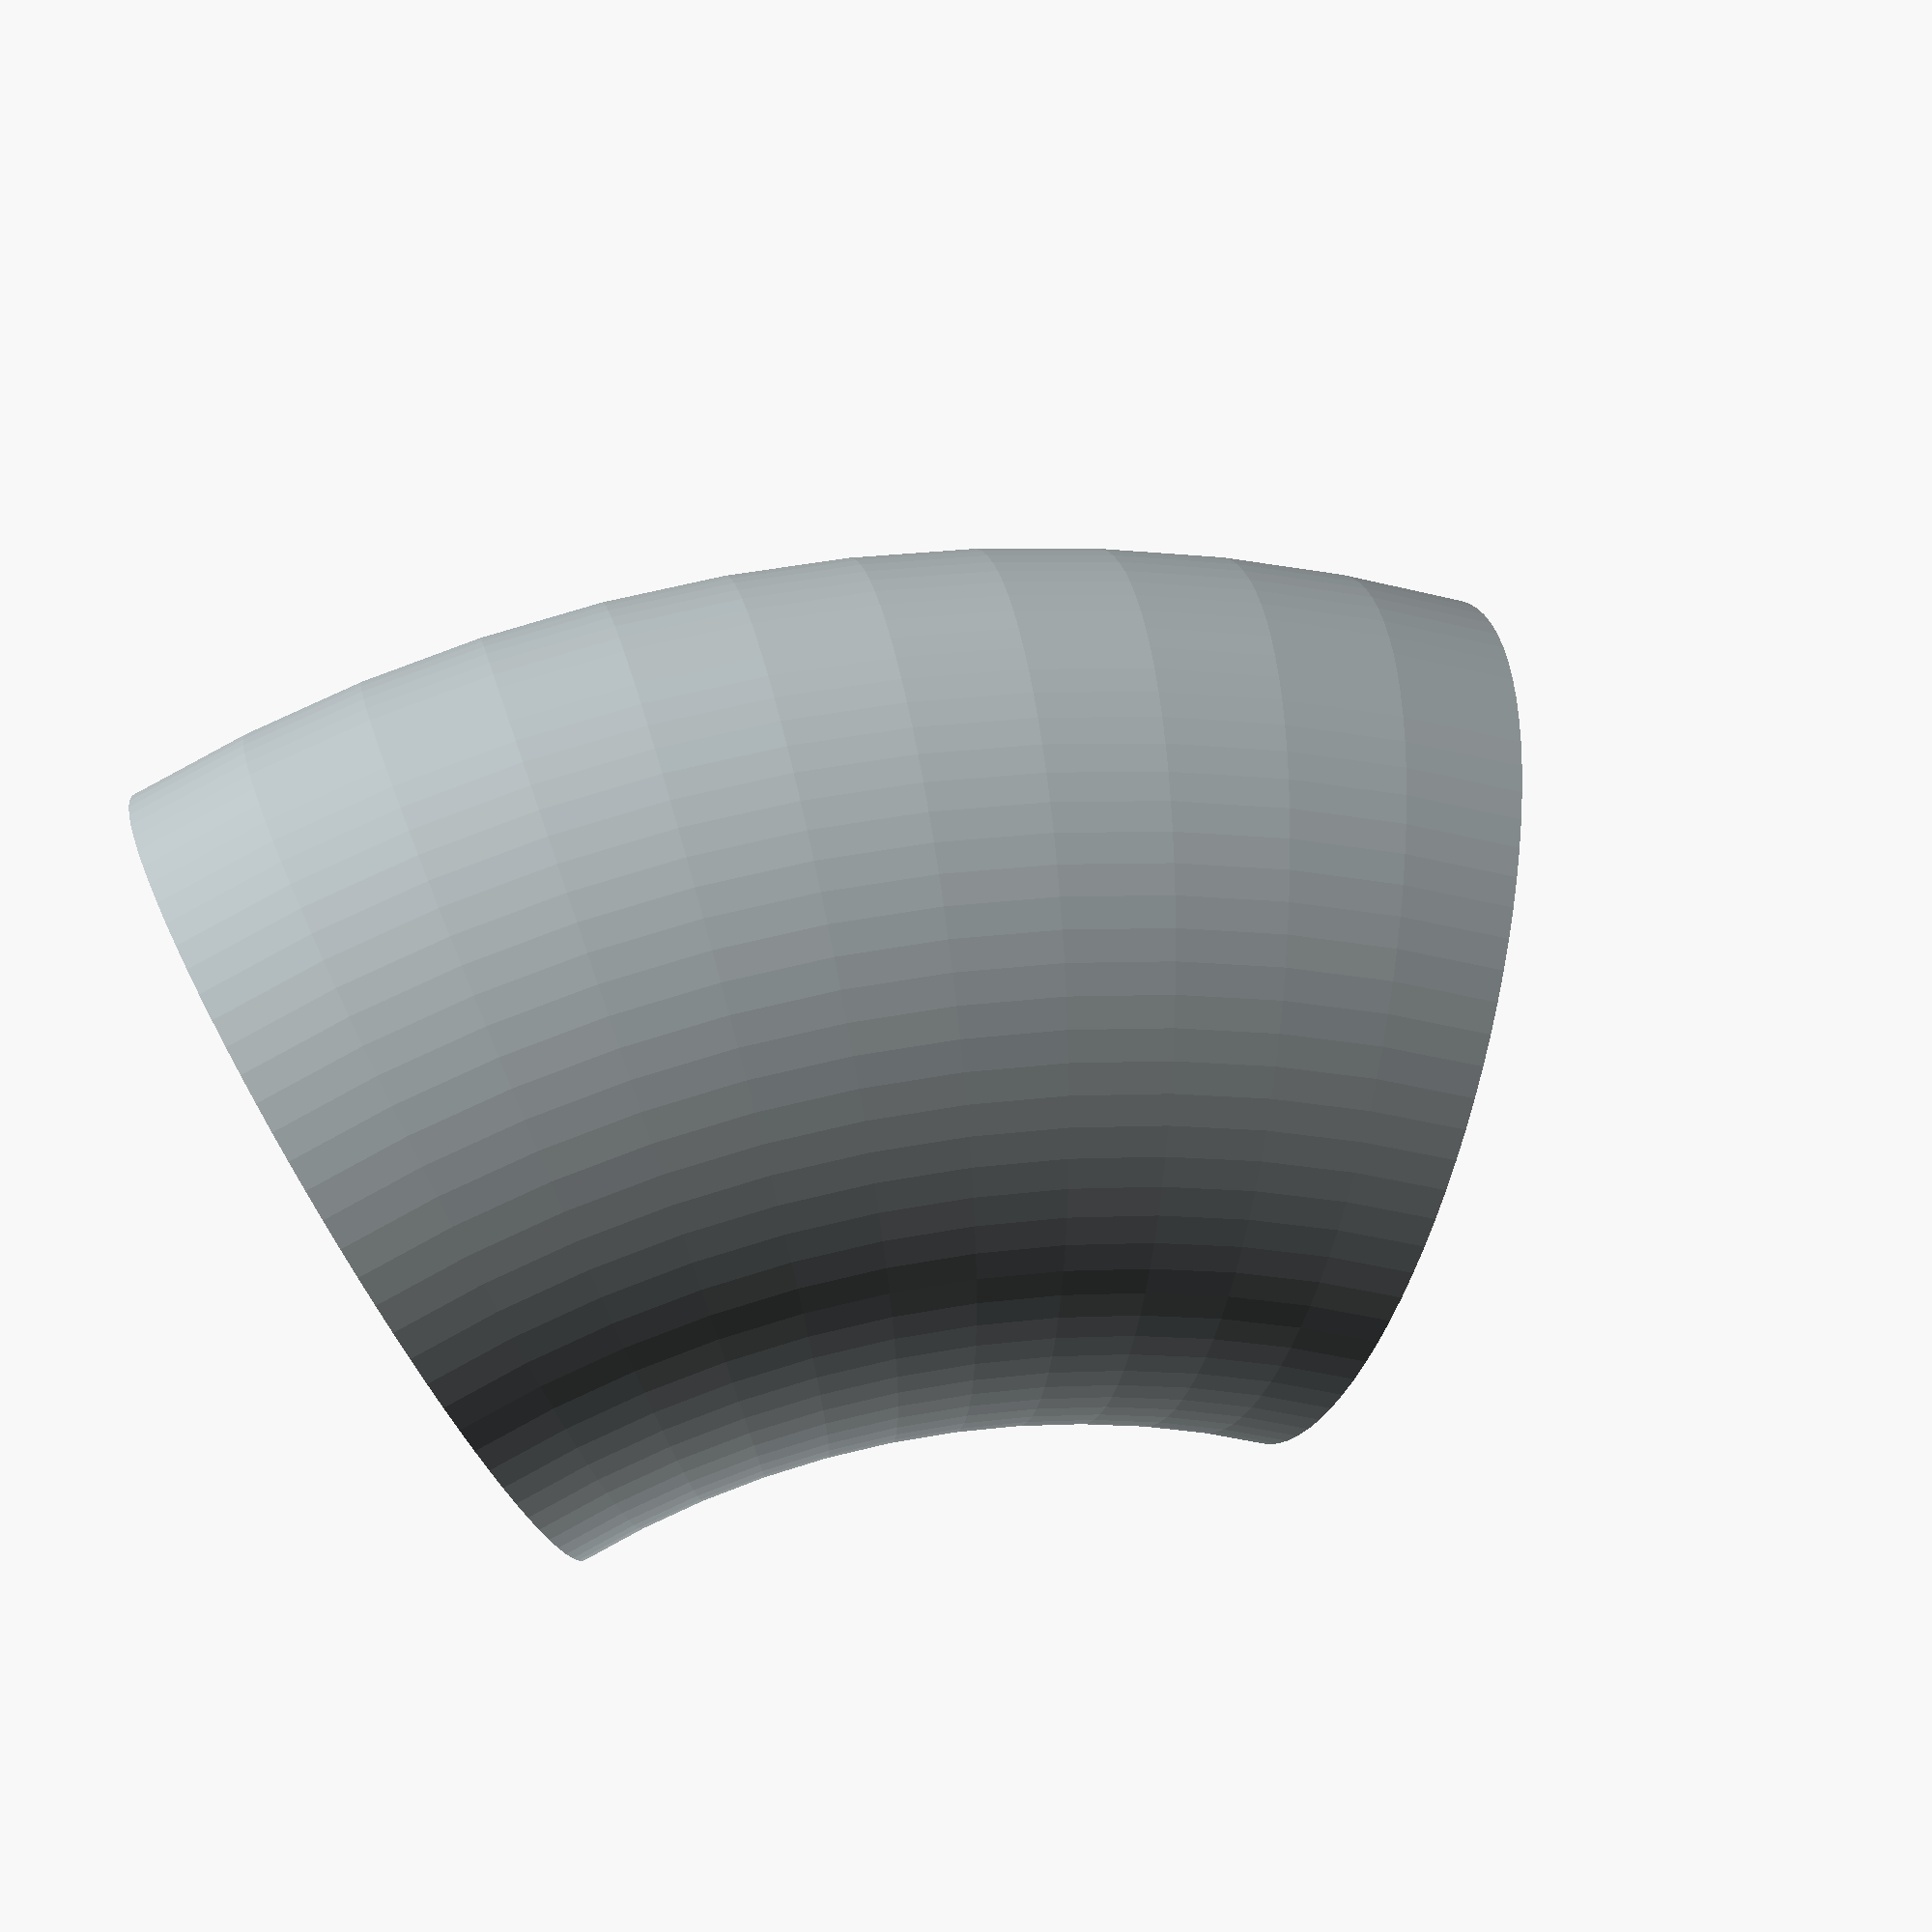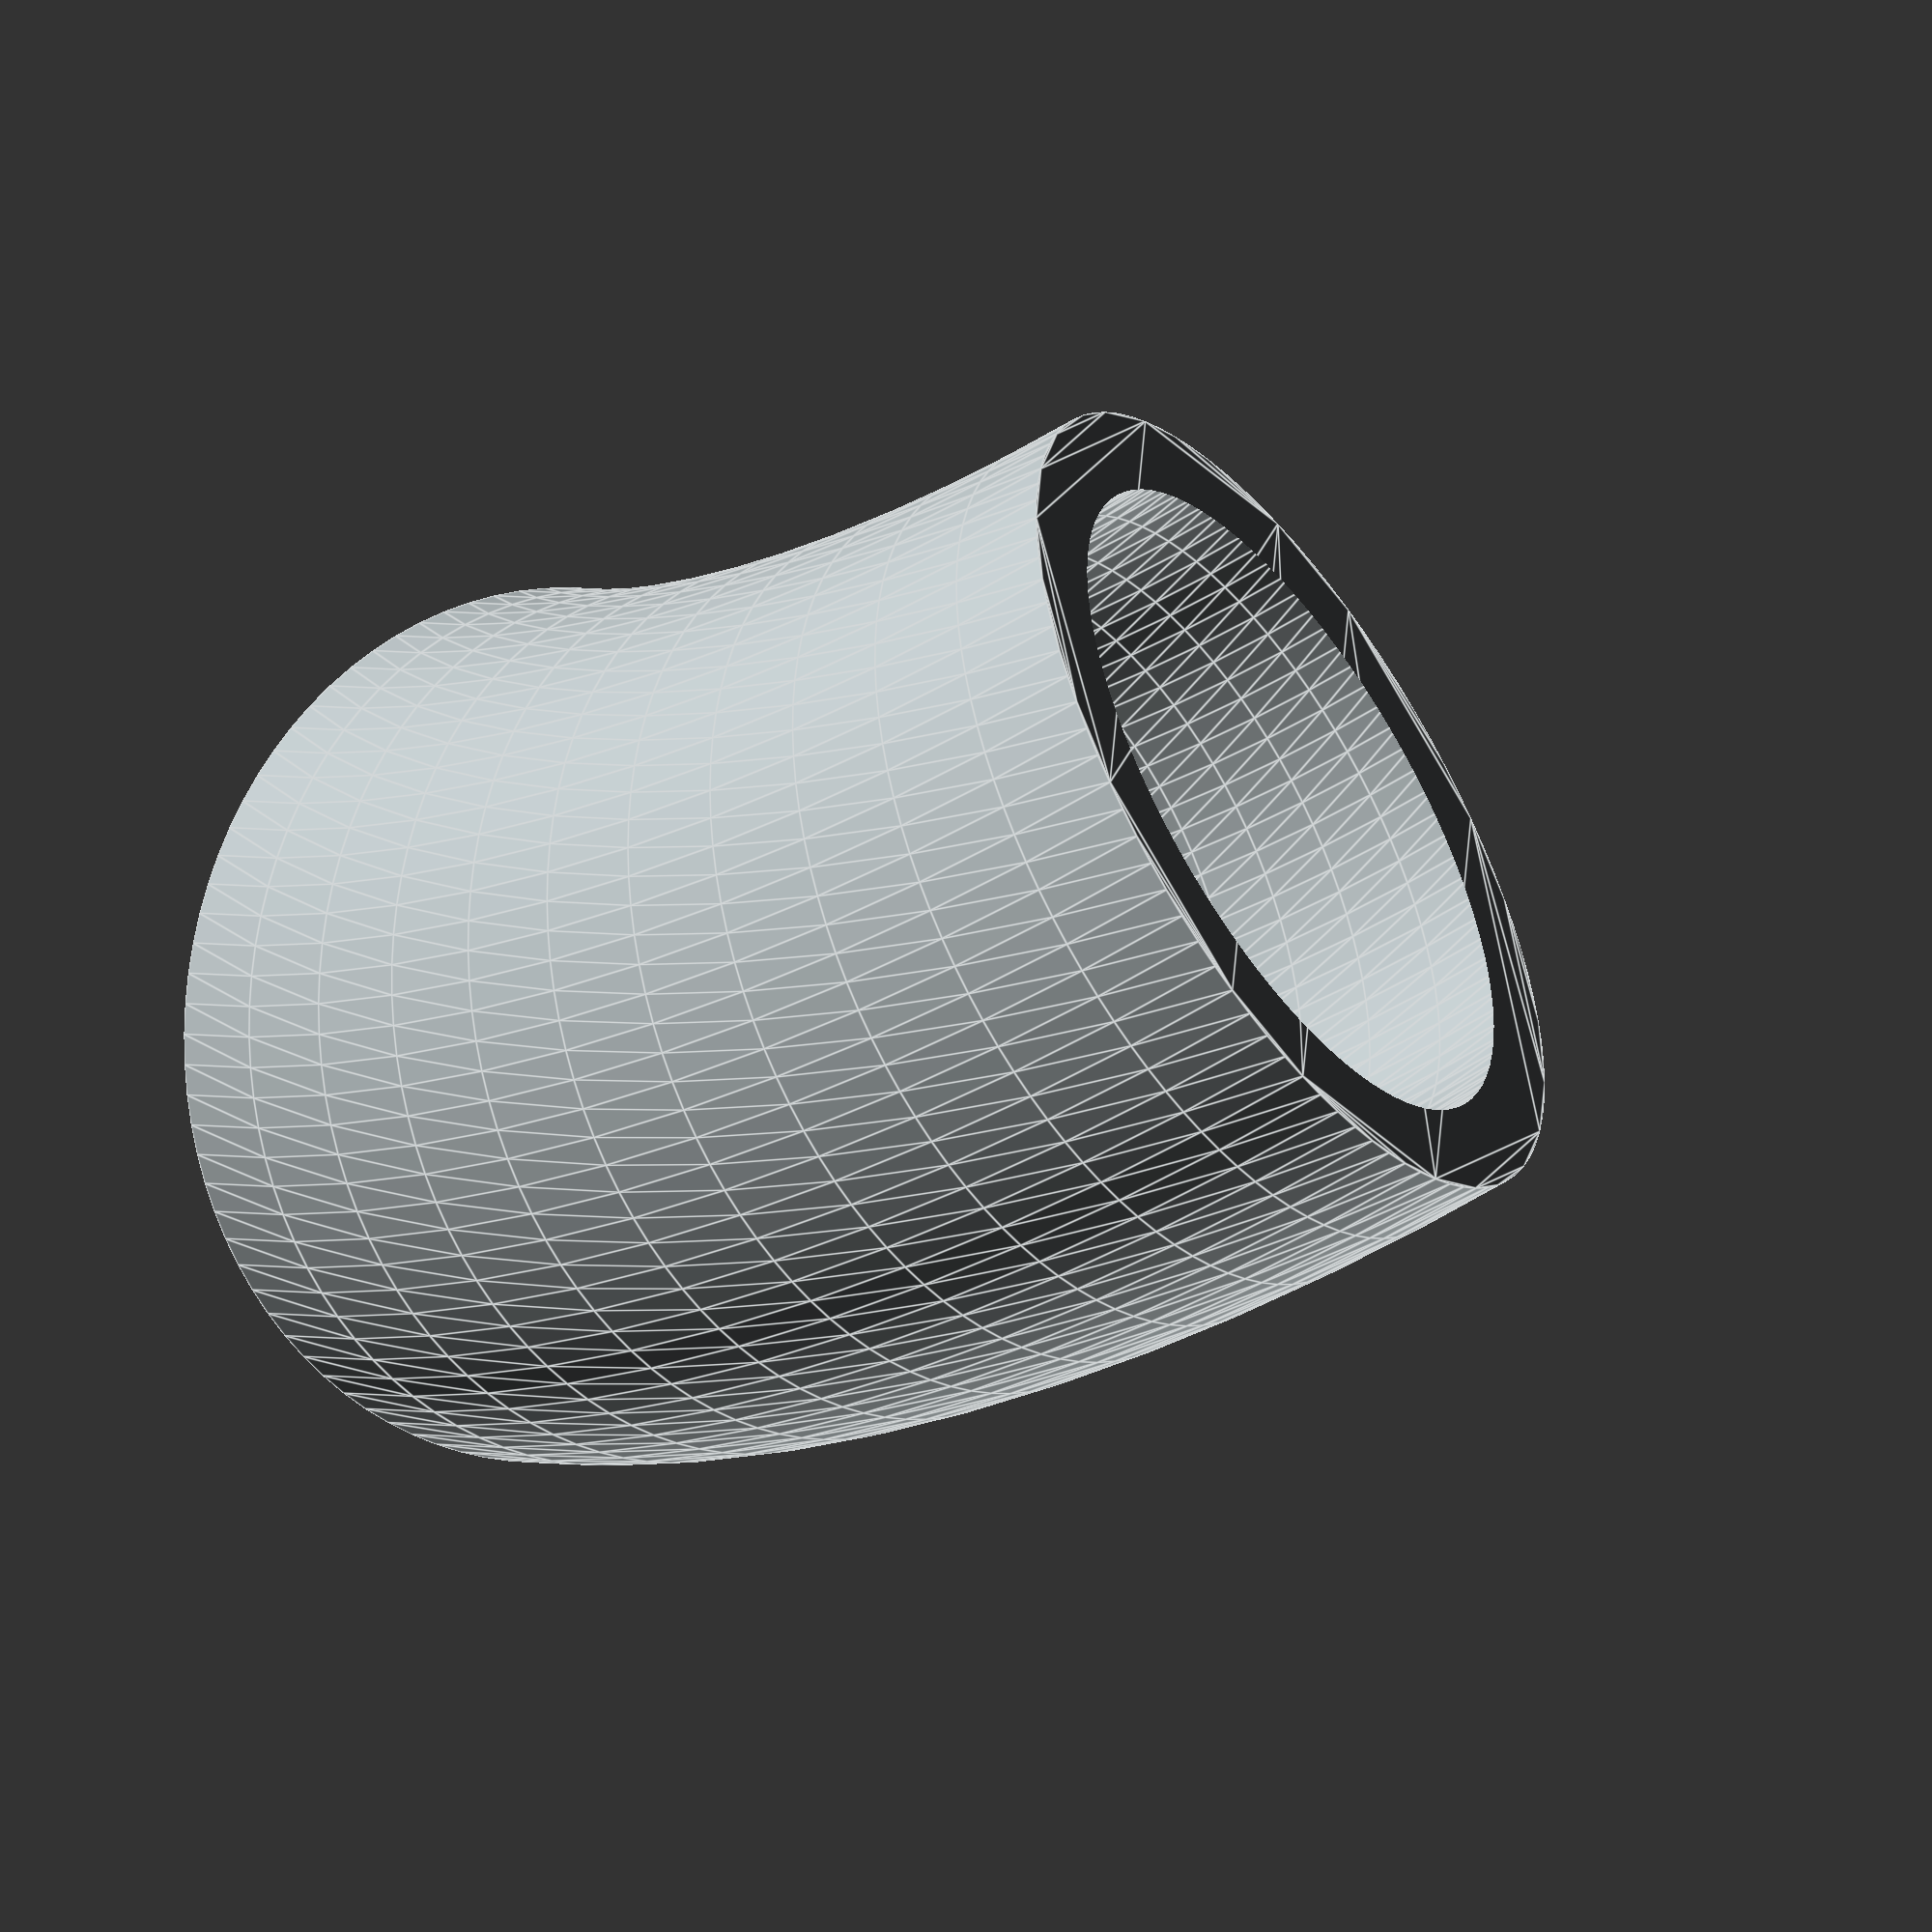
<openscad>
// Nicolì Angelo 2023 - THIS CODE IS LICENSED AS GPL-2.0

module pipe(raggio,angolo){
color("#a8b0b2")
rotate([90,0,0])
rotate_extrude(angle=angolo, $fn = $preview? 90: 30) 
translate([3, 0, 0])
circle(r = raggio, $fn = $preview? 90: 30);
}

difference(){
   translate([0,0])
   pipe(1,45);
   
   rotate([0,10,0])
   translate([0,0])
   pipe(0.8,60);
 }


module repeat(){
difference(){
 for (i =[-1:1]){
     translate([0,5*i,0])
     ring(1,90);
 }

 for (i =[-1:1]){
    rotate([0,10,0])
     translate([0,5*i,0])
     ring(0.8,110);
 }
 
}
}


</openscad>
<views>
elev=91.0 azim=161.6 roll=300.4 proj=p view=solid
elev=176.5 azim=316.7 roll=212.6 proj=o view=edges
</views>
